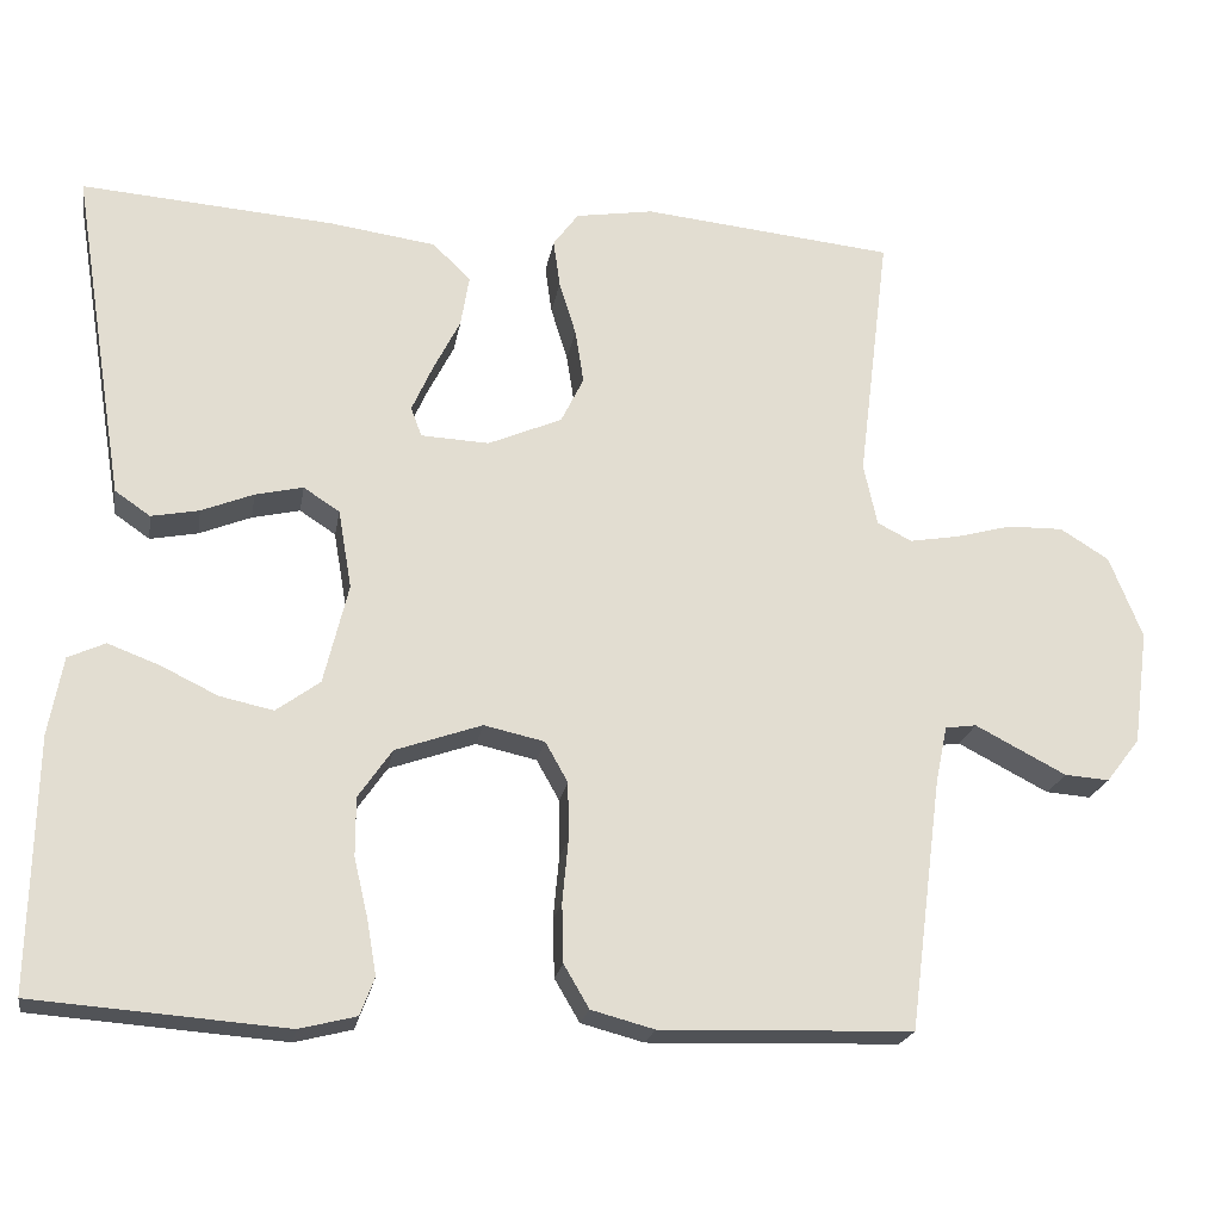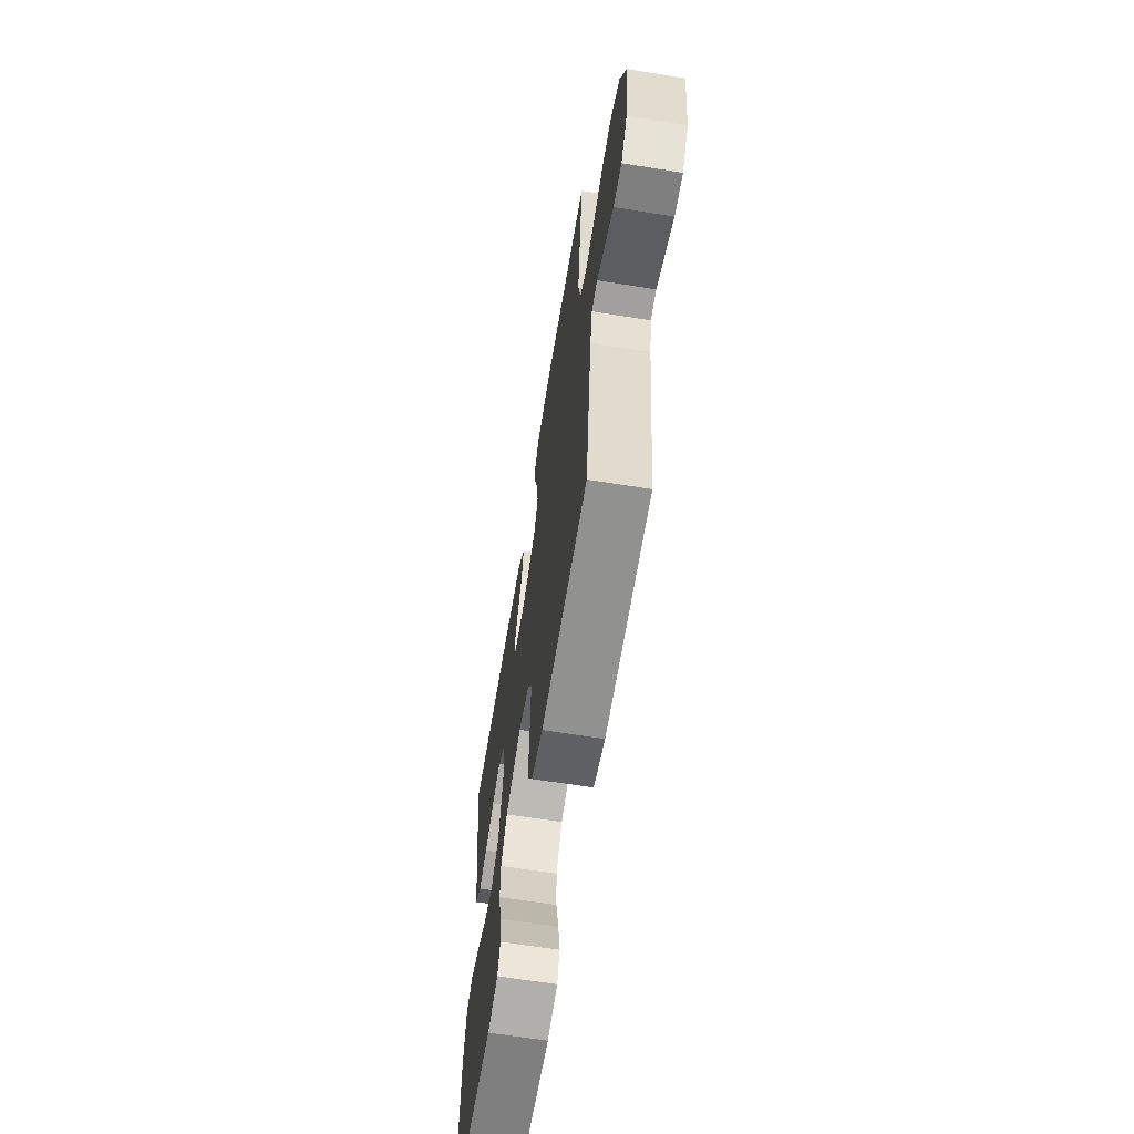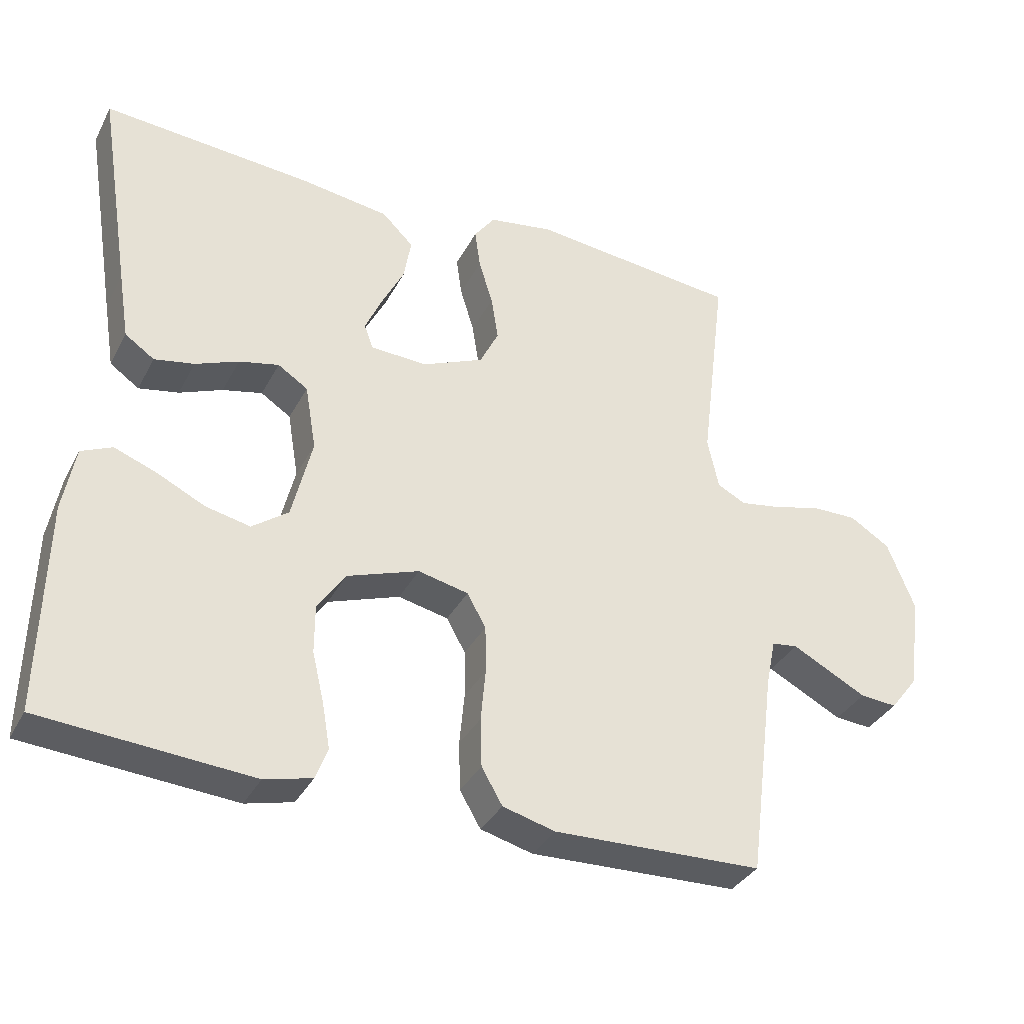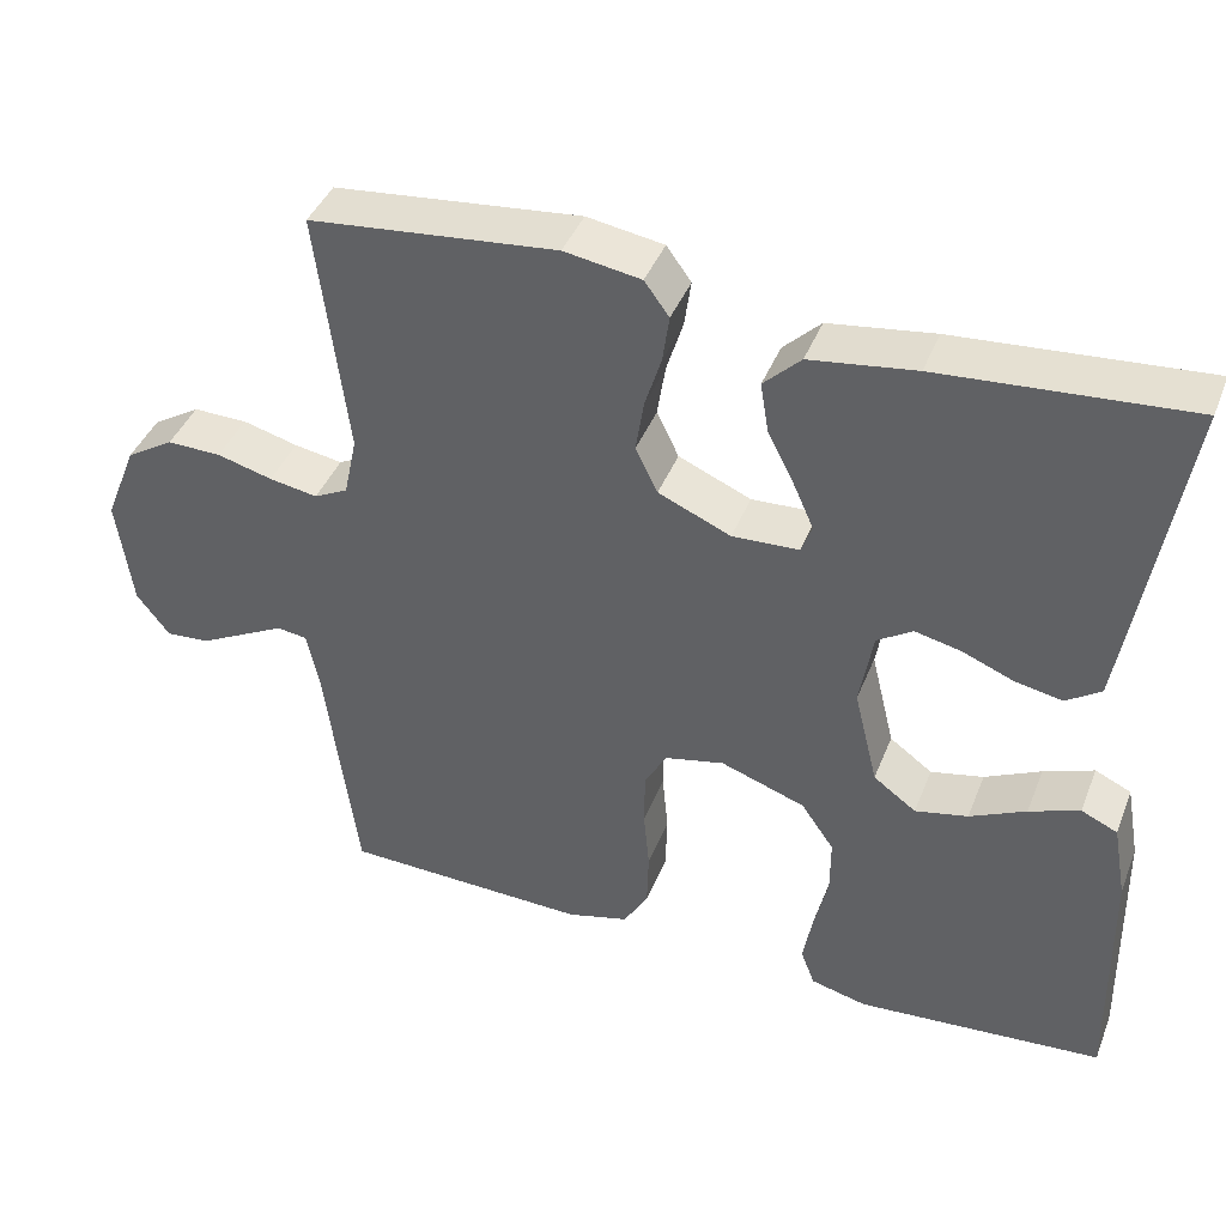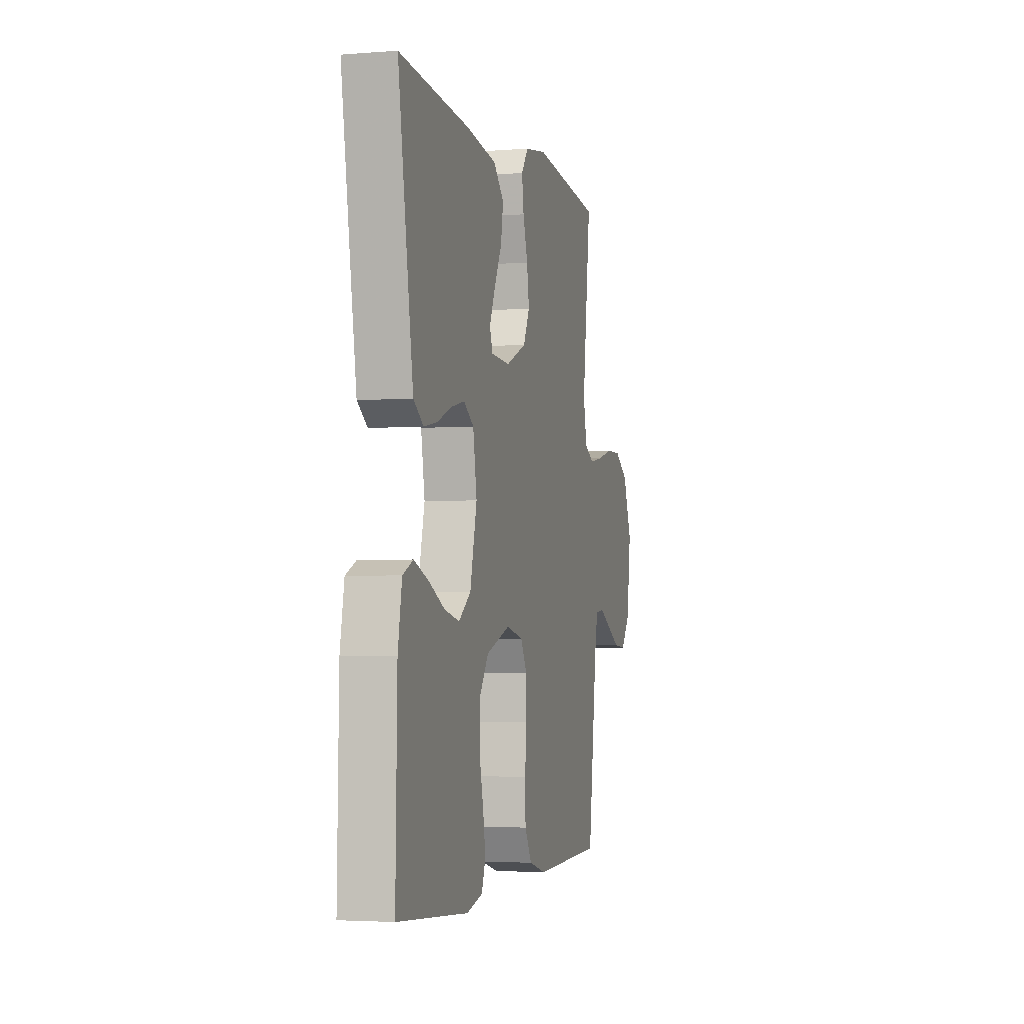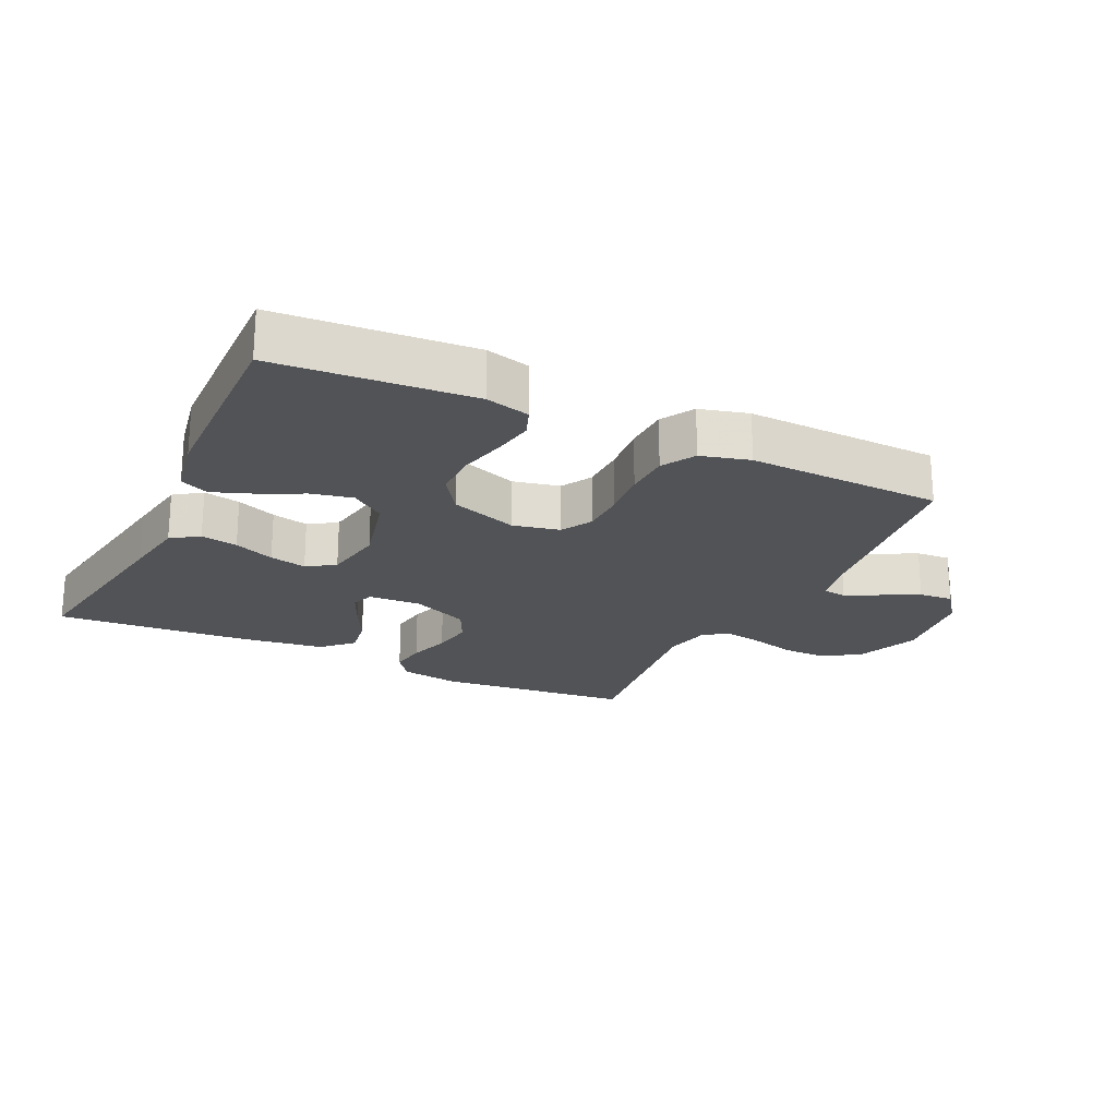
<metadata>
{"format":"obj","ext":"obj","renderer":"f3d","projection":"perspective","resolution":1024,"background":"white","views":[{"elev":-21.1,"azim":170.4,"up":"+Z"},{"elev":-64.1,"azim":-99.2,"up":"+Z"},{"elev":-35.0,"azim":155.3,"up":"+Z"},{"elev":41.5,"azim":20.6,"up":"+Z"},{"elev":-3.5,"azim":104.7,"up":"+Z"},{"elev":-21.9,"azim":154.4,"up":"+Y"}]}
</metadata>
<code>
v 0.5 0.07 0.5
v 0.452 0.07 0.2
v 0.436 0.07 0.102
v 0.394 0.07 0.073
v 0.337 0.07 0.084
v 0.275 0.07 0.109
v 0.218 0.07 0.122
v 0.175 0.07 0.094
v 0.159 0.07 0
v 0.188 0.07 -0.119
v 0.24 0.07 -0.157
v 0.304 0.07 -0.143
v 0.372 0.07 -0.11
v 0.433 0.07 -0.087
v 0.477 0.07 -0.107
v 0.494 0.07 -0.2
v 0.5 0.07 -0.5
v 0.2 0.07 -0.523
v 0.132 0.07 -0.506
v 0.115 0.07 -0.461
v 0.126 0.07 -0.397
v 0.143 0.07 -0.325
v 0.143 0.07 -0.255
v 0.103 0.07 -0.197
v 0 0.07 -0.161
v -0.072 0.07 -0.177
v -0.099 0.07 -0.225
v -0.1 0.07 -0.293
v -0.093 0.07 -0.368
v -0.095 0.07 -0.438
v -0.125 0.07 -0.489
v -0.2 0.07 -0.509
v -0.5 0.07 -0.5
v -0.539 0.07 -0.2
v -0.553 0.07 -0.133
v -0.59 0.07 -0.128
v -0.642 0.07 -0.155
v -0.698 0.07 -0.184
v -0.751 0.07 -0.188
v -0.791 0.07 -0.136
v -0.809 0.07 0
v -0.77 0.07 0.098
v -0.712 0.07 0.134
v -0.646 0.07 0.133
v -0.579 0.07 0.115
v -0.52 0.07 0.105
v -0.479 0.07 0.126
v -0.463 0.07 0.2
v -0.5 0.07 0.5
v -0.2 0.07 0.531
v -0.107 0.07 0.516
v -0.077 0.07 0.475
v -0.085 0.07 0.418
v -0.105 0.07 0.353
v -0.115 0.07 0.289
v -0.088 0.07 0.234
v 0 0.07 0.196
v 0.081 0.07 0.2
v 0.094 0.07 0.235
v 0.069 0.07 0.291
v 0.037 0.07 0.354
v 0.027 0.07 0.415
v 0.072 0.07 0.459
v 0.2 0.07 0.477
v 0.5 0 0.5
v 0.452 0 0.2
v 0.436 0 0.102
v 0.394 0 0.073
v 0.337 0 0.084
v 0.275 0 0.109
v 0.218 0 0.122
v 0.175 0 0.094
v 0.159 0 0
v 0.188 0 -0.119
v 0.24 0 -0.157
v 0.304 0 -0.143
v 0.372 0 -0.11
v 0.433 0 -0.087
v 0.477 0 -0.107
v 0.494 0 -0.2
v 0.5 0 -0.5
v 0.2 0 -0.523
v 0.132 0 -0.506
v 0.115 0 -0.461
v 0.126 0 -0.397
v 0.143 0 -0.325
v 0.143 0 -0.255
v 0.103 0 -0.197
v 0 0 -0.161
v -0.072 0 -0.177
v -0.099 0 -0.225
v -0.1 0 -0.293
v -0.093 0 -0.368
v -0.095 0 -0.438
v -0.125 0 -0.489
v -0.2 0 -0.509
v -0.5 0 -0.5
v -0.539 0 -0.2
v -0.553 0 -0.133
v -0.59 0 -0.128
v -0.642 0 -0.155
v -0.698 0 -0.184
v -0.751 0 -0.188
v -0.791 0 -0.136
v -0.809 0 0
v -0.77 0 0.098
v -0.712 0 0.134
v -0.646 0 0.133
v -0.579 0 0.115
v -0.52 0 0.105
v -0.479 0 0.126
v -0.463 0 0.2
v -0.5 0 0.5
v -0.2 0 0.531
v -0.107 0 0.516
v -0.077 0 0.475
v -0.085 0 0.418
v -0.105 0 0.353
v -0.115 0 0.289
v -0.088 0 0.234
v 0 0 0.196
v 0.081 0 0.2
v 0.094 0 0.235
v 0.069 0 0.291
v 0.037 0 0.354
v 0.027 0 0.415
v 0.072 0 0.459
v 0.2 0 0.477
f 4 5 6
f 3 4 6
f 2 3 6
f 1 2 6
f 64 1 6
f 63 64 6
f 62 63 6
f 61 62 6
f 60 61 6
f 59 60 6 7
f 58 59 7 8
f 57 58 8 9
f 56 57 9 10
f 52 53 54
f 51 52 54
f 50 51 54
f 49 50 54
f 48 49 54
f 47 48 54 55
f 46 47 55 56
f 43 44 45
f 42 43 45
f 41 42 45
f 40 41 45
f 39 40 45
f 38 39 45
f 37 38 45
f 36 37 45
f 35 36 45 46
f 46 56 10
f 35 46 10
f 34 35 10
f 32 33 34
f 31 32 34
f 30 31 34
f 29 30 34
f 28 29 34
f 20 21 22
f 19 20 22
f 18 19 22
f 17 18 22
f 16 17 22
f 15 16 22
f 14 15 22
f 13 14 22
f 12 13 22
f 11 12 22 23
f 10 11 23 24
f 27 28 34
f 26 27 34
f 25 26 34 10
f 10 24 25
f 70 69 68
f 70 68 67
f 70 67 66
f 70 66 65
f 70 65 128
f 70 128 127
f 70 127 126
f 70 126 125
f 70 125 124
f 71 70 124 123
f 72 71 123 122
f 73 72 122 121
f 74 73 121 120
f 118 117 116
f 118 116 115
f 118 115 114
f 118 114 113
f 118 113 112
f 119 118 112 111
f 120 119 111 110
f 109 108 107
f 109 107 106
f 109 106 105
f 109 105 104
f 109 104 103
f 109 103 102
f 109 102 101
f 109 101 100
f 110 109 100 99
f 74 120 110
f 74 110 99
f 74 99 98
f 98 97 96
f 98 96 95
f 98 95 94
f 98 94 93
f 98 93 92
f 86 85 84
f 86 84 83
f 86 83 82
f 86 82 81
f 86 81 80
f 86 80 79
f 86 79 78
f 86 78 77
f 86 77 76
f 87 86 76 75
f 88 87 75 74
f 98 92 91
f 98 91 90
f 74 98 90 89
f 89 88 74
f 1 65 66 2
f 2 66 67 3
f 3 67 68 4
f 4 68 69 5
f 5 69 70 6
f 6 70 71 7
f 7 71 72 8
f 8 72 73 9
f 9 73 74 10
f 10 74 75 11
f 11 75 76 12
f 12 76 77 13
f 13 77 78 14
f 14 78 79 15
f 15 79 80 16
f 16 80 81 17
f 17 81 82 18
f 18 82 83 19
f 19 83 84 20
f 20 84 85 21
f 21 85 86 22
f 22 86 87 23
f 23 87 88 24
f 24 88 89 25
f 25 89 90 26
f 26 90 91 27
f 27 91 92 28
f 28 92 93 29
f 29 93 94 30
f 30 94 95 31
f 31 95 96 32
f 32 96 97 33
f 33 97 98 34
f 34 98 99 35
f 35 99 100 36
f 36 100 101 37
f 37 101 102 38
f 38 102 103 39
f 39 103 104 40
f 40 104 105 41
f 41 105 106 42
f 42 106 107 43
f 43 107 108 44
f 44 108 109 45
f 45 109 110 46
f 46 110 111 47
f 47 111 112 48
f 48 112 113 49
f 49 113 114 50
f 50 114 115 51
f 51 115 116 52
f 52 116 117 53
f 53 117 118 54
f 54 118 119 55
f 55 119 120 56
f 56 120 121 57
f 57 121 122 58
f 58 122 123 59
f 59 123 124 60
f 60 124 125 61
f 61 125 126 62
f 62 126 127 63
f 63 127 128 64
f 64 128 65 1

</code>
